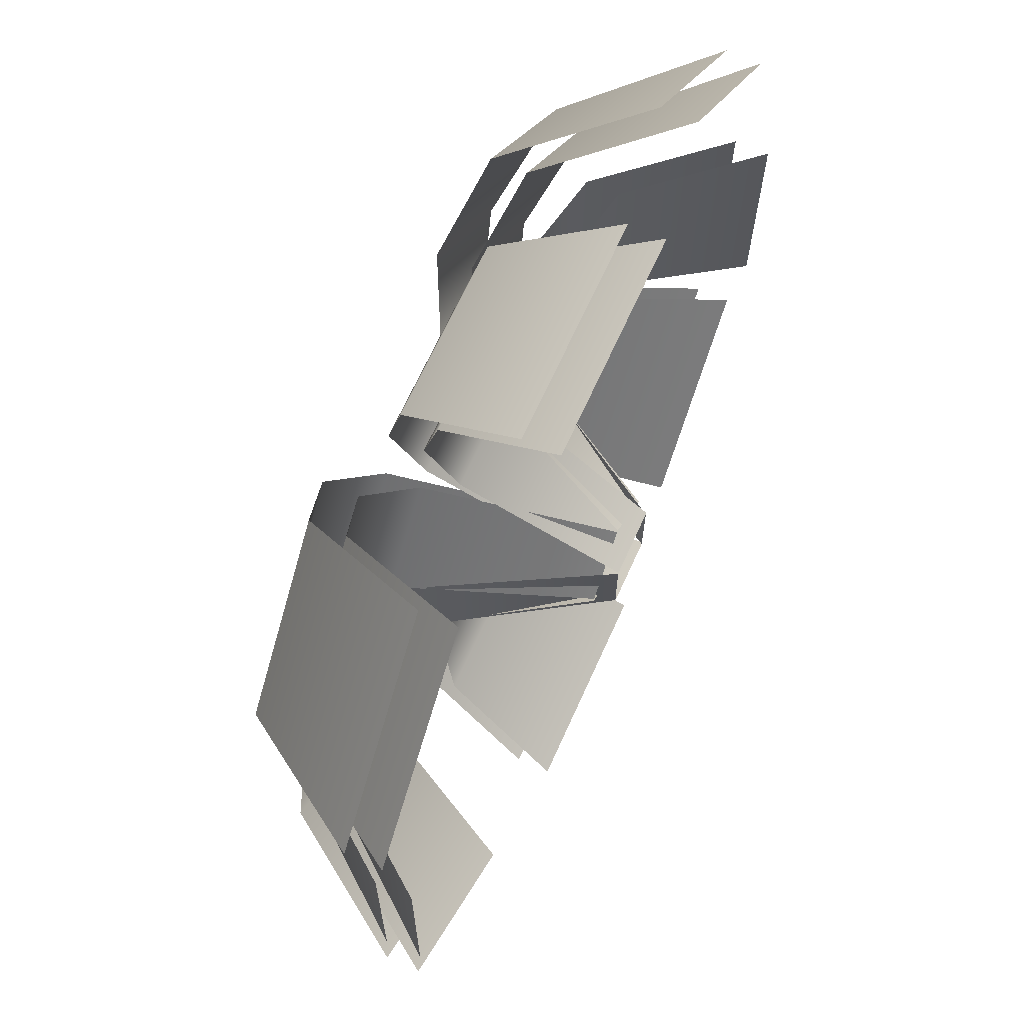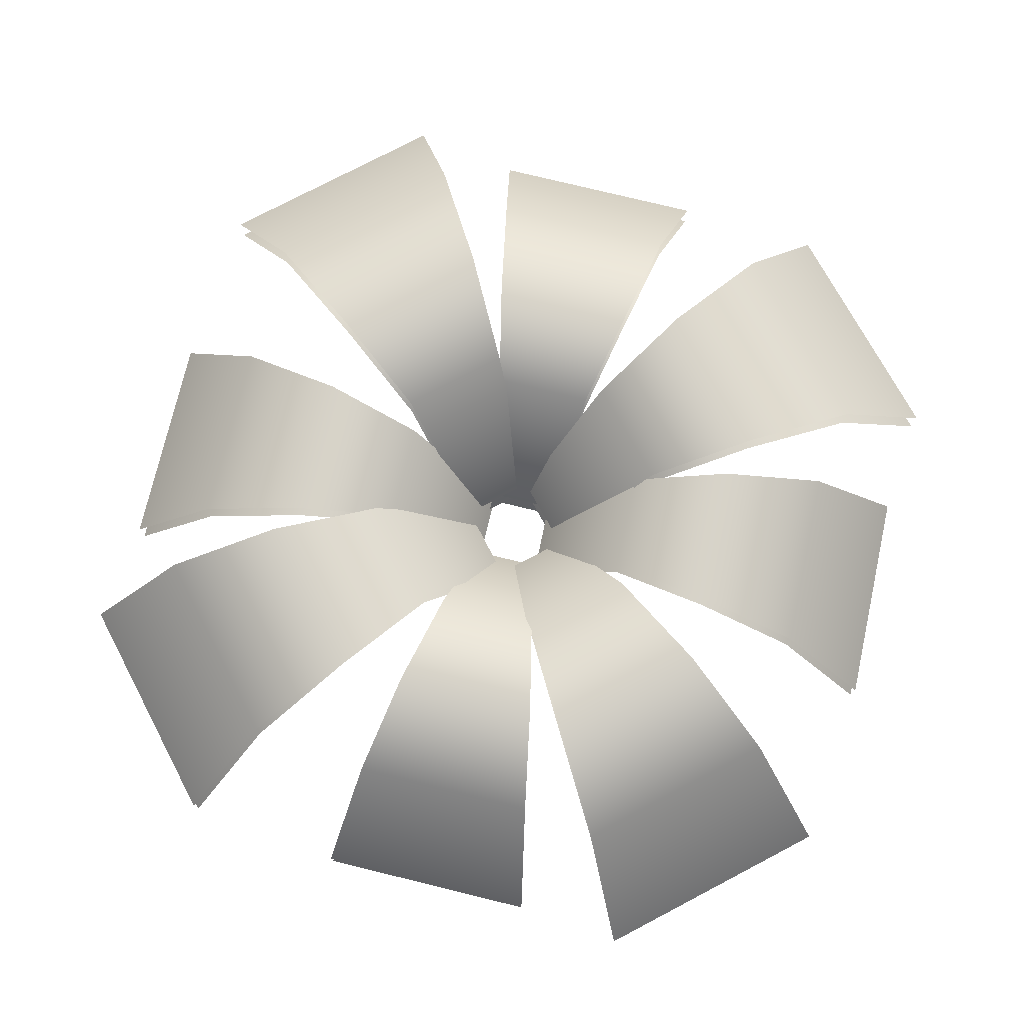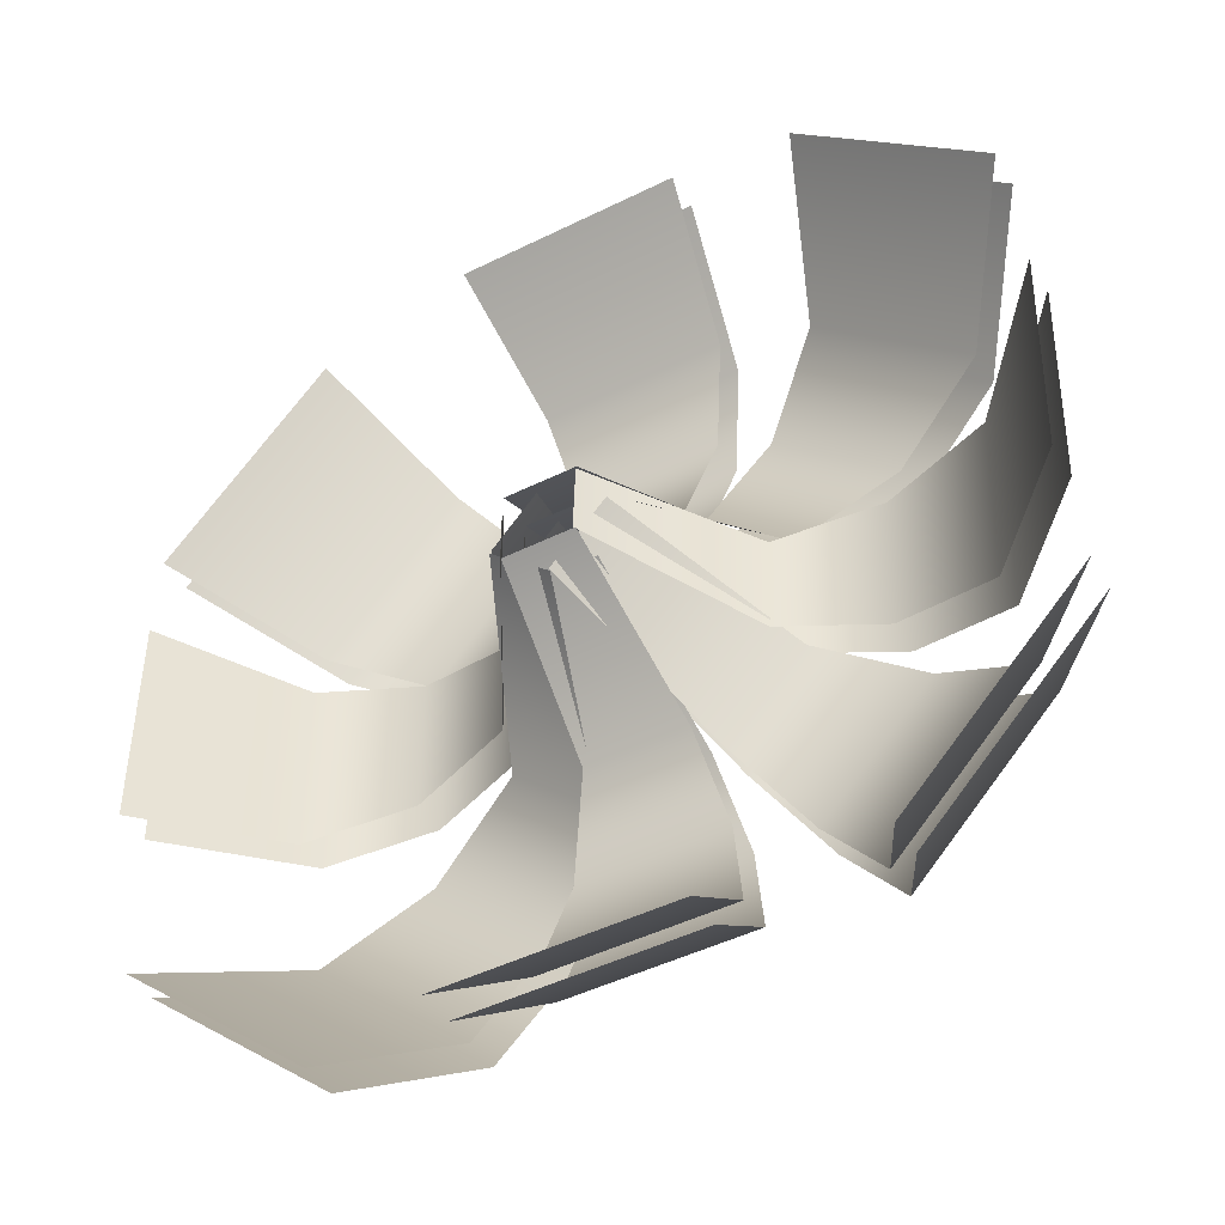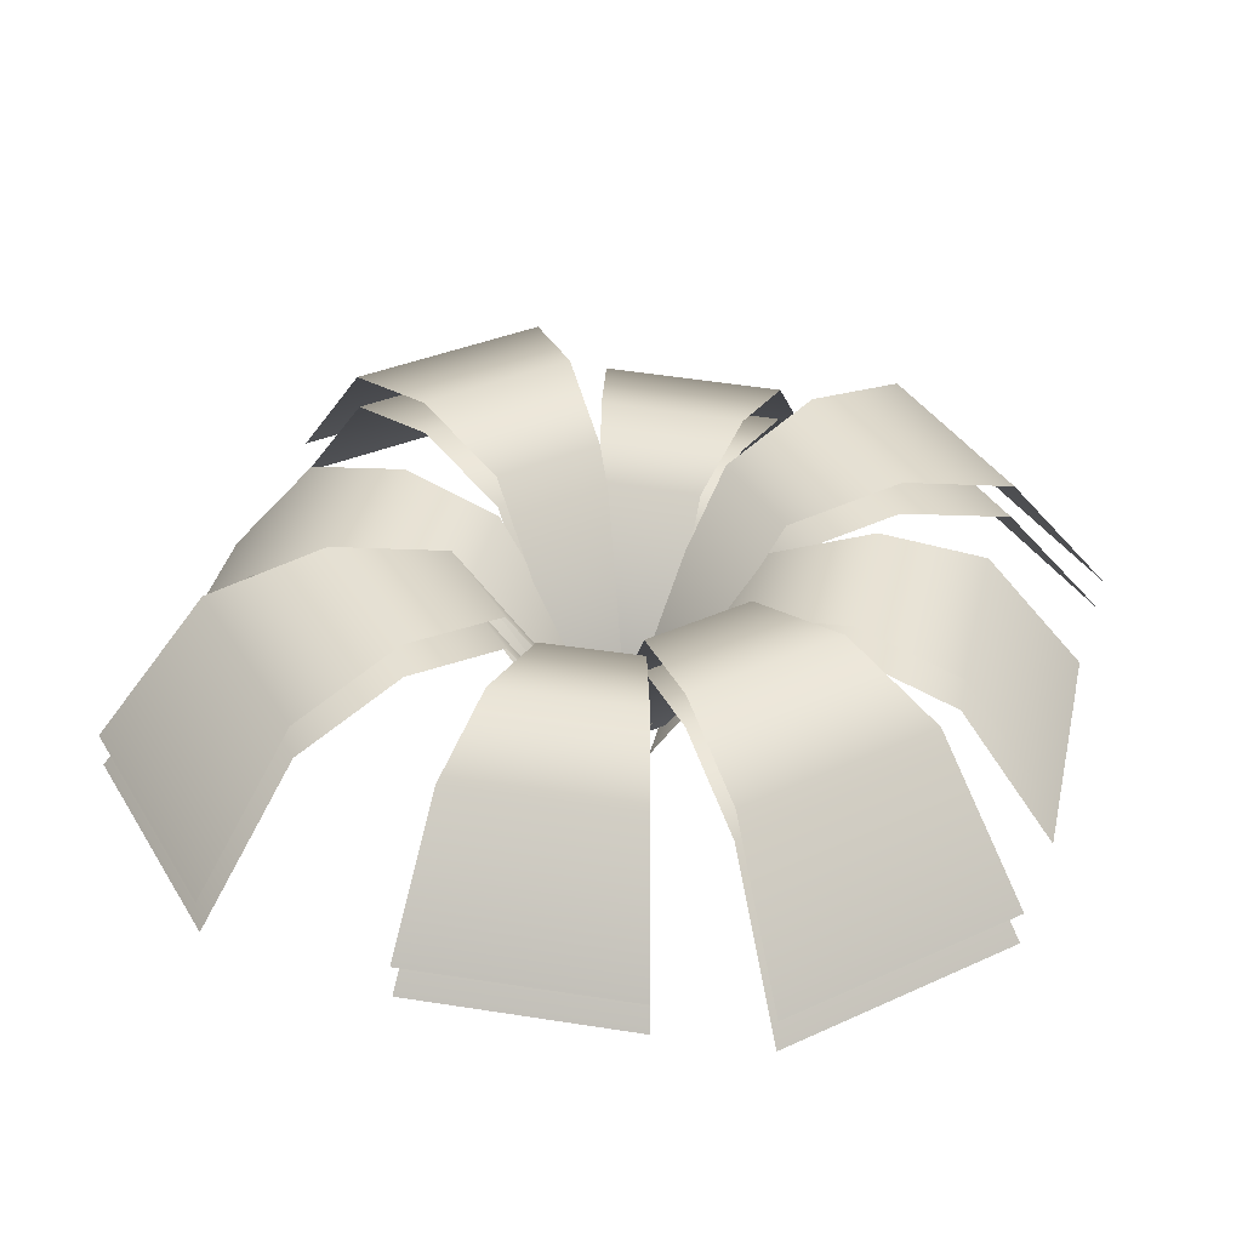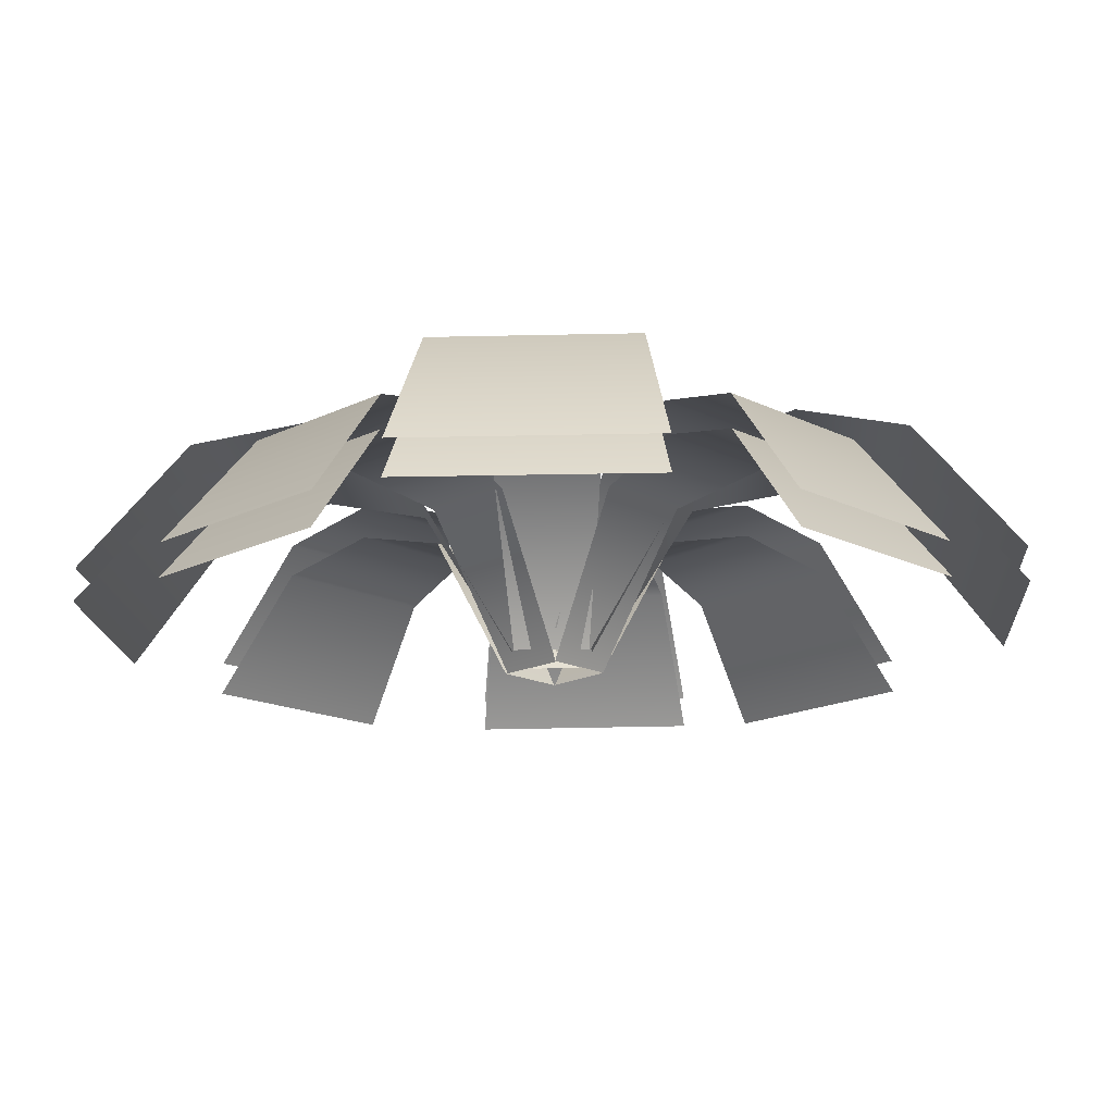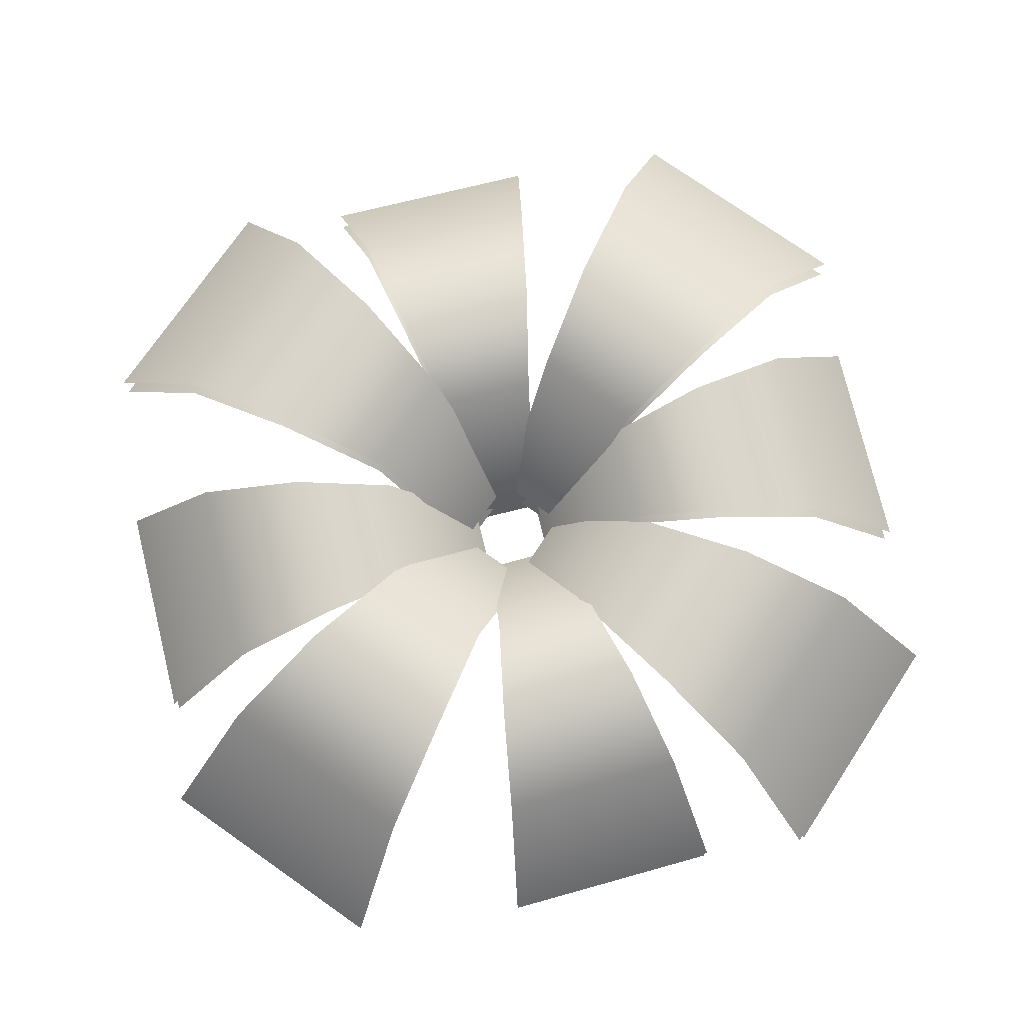
<metadata>
{"format":"obj","ext":"obj","renderer":"f3d","projection":"perspective","resolution":1024,"background":"white","views":[{"elev":66.5,"azim":-65.8,"up":"+Z"},{"elev":77.0,"azim":13.7,"up":"+Y"},{"elev":-46.2,"azim":29.6,"up":"+Z"},{"elev":38.1,"azim":103.1,"up":"+Y"},{"elev":-17.3,"azim":135.8,"up":"+Y"},{"elev":76.3,"azim":76.3,"up":"+Y"}]}
</metadata>
<code>
g default
v 0.08145 -2.204 -0.00251
v 0.9231 -2.204 -0.00251
v -0.8444 -1.781 -4.744
v 1.849 -1.781 -4.744
v -0.604 -0.2869 -3.578
v 1.609 -0.2869 -3.578
v -0.3685 0.02895 -2.334
v 1.373 0.02895 -2.334
v -0.1042 -0.2669 -1.136
v 1.109 -0.2669 -1.136
v 0.888 -2.204 0.0194
v 0.9143 -2.204 0.8606
v 5.598 -1.781 -1.054
v 5.682 -1.781 1.638
v 4.44 -0.2869 -0.7774
v 4.509 -0.2869 1.434
v 3.204 0.02895 -0.5031
v 3.258 0.02895 1.238
v 2.016 -0.2669 -0.2016
v 2.053 -0.2669 1.011
v 0.9246 -2.204 0.8842
v 0.083 -2.204 0.8842
v 1.851 -1.781 5.625
v -0.8429 -1.781 5.625
v 1.61 -0.2869 4.46
v -0.6024 -0.2869 4.46
v 1.375 0.02895 3.216
v -0.3669 0.02895 3.216
v 1.11 -0.2669 2.018
v -0.1027 -0.2669 2.018
v 0.07488 -2.204 0.8675
v 0.07488 -2.204 0.02589
v -4.666 -1.781 1.793
v -4.666 -1.781 -0.9
v -3.5 -0.2869 1.553
v -3.5 -0.2869 -0.6595
v -2.256 0.02895 1.317
v -2.256 0.02895 -0.424
v -1.059 -0.2669 1.053
v -1.059 -0.2669 -0.1598
v -0.1757 -2.015 0.3836
v 0.5291 -2.015 -0.2362
v -4.442 -1.571 -2.905
v -2.187 -1.571 -4.889
v -3.383 0.09611 -2.106
v -1.53 0.09611 -3.735
v -2.269 0.4483 -1.238
v -0.8107 0.4483 -2.52
v -1.166 0.1184 -0.4294
v -0.1503 0.1184 -1.323
v 0.5159 -2.015 -0.192
v 1.157 -2.015 0.4932
v 3.67 -1.571 -4.559
v 5.723 -1.571 -2.367
v 2.904 0.09611 -3.475
v 4.59 0.09611 -1.674
v 2.071 0.4483 -2.335
v 3.398 0.4483 -0.9173
v 1.297 0.1184 -1.207
v 2.222 0.1184 -0.2199
v 1.183 -2.015 0.5053
v 0.4785 -2.015 1.125
v 5.45 -1.571 3.794
v 3.194 -1.571 5.778
v 4.39 0.09611 2.995
v 2.537 0.09611 4.624
v 3.277 0.4483 2.126
v 1.818 0.4483 3.409
v 2.174 0.1184 1.318
v 1.158 0.1184 2.211
v 0.4594 -2.015 1.117
v -0.1603 -2.015 0.4122
v -2.829 -1.571 5.384
v -4.813 -1.571 3.128
v -2.03 0.09611 4.324
v -3.659 0.09611 2.471
v -1.162 0.4483 3.211
v -2.444 0.4483 1.752
v -0.3535 0.1184 2.107
v -1.247 0.1184 1.092
g pPlane7
f 5 3 4 6
f 7 5 6 8
f 9 7 8 10
f 1 9 10 2
f 15 13 14 16
f 17 15 16 18
f 19 17 18 20
f 11 19 20 12
f 25 23 24 26
f 27 25 26 28
f 29 27 28 30
f 21 29 30 22
f 35 33 34 36
f 37 35 36 38
f 39 37 38 40
f 31 39 40 32
f 45 43 44 46
f 47 45 46 48
f 49 47 48 50
f 41 49 50 42
f 55 53 54 56
f 57 55 56 58
f 59 57 58 60
f 51 59 60 52
f 65 63 64 66
f 67 65 66 68
f 69 67 68 70
f 61 69 70 62
f 75 73 74 76
f 77 75 76 78
f 79 77 78 80
f 71 79 80 72
g default
v 0.08145 -1.773 -0.00251
v 0.9231 -1.773 -0.00251
v -0.8444 -1.35 -4.744
v 1.849 -1.35 -4.744
v -0.604 0.1443 -3.578
v 1.609 0.1443 -3.578
v -0.3685 0.4601 -2.334
v 1.373 0.4601 -2.334
v -0.1042 0.1643 -1.136
v 1.109 0.1643 -1.136
v 0.888 -1.773 0.0194
v 0.9143 -1.773 0.8606
v 5.598 -1.35 -1.054
v 5.682 -1.35 1.638
v 4.44 0.1443 -0.7774
v 4.509 0.1443 1.434
v 3.204 0.4601 -0.5031
v 3.258 0.4601 1.238
v 2.016 0.1643 -0.2016
v 2.053 0.1643 1.011
v 0.9246 -1.773 0.8842
v 0.083 -1.773 0.8842
v 1.851 -1.35 5.625
v -0.8429 -1.35 5.625
v 1.61 0.1443 4.46
v -0.6024 0.1443 4.46
v 1.375 0.4601 3.216
v -0.3669 0.4601 3.216
v 1.11 0.1643 2.018
v -0.1027 0.1643 2.018
v 0.07488 -1.773 0.8675
v 0.07488 -1.773 0.02589
v -4.666 -1.35 1.793
v -4.666 -1.35 -0.9
v -3.5 0.1443 1.553
v -3.5 0.1443 -0.6595
v -2.256 0.4601 1.317
v -2.256 0.4601 -0.424
v -1.059 0.1643 1.053
v -1.059 0.1643 -0.1598
v -0.1757 -1.584 0.3836
v 0.5291 -1.584 -0.2362
v -4.442 -1.139 -2.905
v -2.187 -1.139 -4.889
v -3.383 0.5273 -2.106
v -1.53 0.5273 -3.735
v -2.269 0.8795 -1.238
v -0.8107 0.8795 -2.52
v -1.166 0.5497 -0.4294
v -0.1503 0.5497 -1.323
v 0.5159 -1.584 -0.192
v 1.157 -1.584 0.4932
v 3.67 -1.139 -4.559
v 5.723 -1.139 -2.367
v 2.904 0.5273 -3.475
v 4.59 0.5273 -1.674
v 2.071 0.8795 -2.335
v 3.398 0.8795 -0.9173
v 1.297 0.5497 -1.207
v 2.222 0.5497 -0.2199
v 1.183 -1.584 0.5053
v 0.4785 -1.584 1.125
v 5.45 -1.139 3.794
v 3.194 -1.139 5.778
v 4.39 0.5273 2.995
v 2.537 0.5273 4.624
v 3.277 0.8795 2.126
v 1.818 0.8795 3.409
v 2.174 0.5497 1.318
v 1.158 0.5497 2.211
v 0.4594 -1.584 1.117
v -0.1603 -1.584 0.4122
v -2.829 -1.139 5.384
v -4.813 -1.139 3.128
v -2.03 0.5273 4.324
v -3.659 0.5273 2.471
v -1.162 0.8795 3.211
v -2.444 0.8795 1.752
v -0.3535 0.5497 2.107
v -1.247 0.5497 1.092
g pPlane8
f 85 86 84 83
f 87 88 86 85
f 89 90 88 87
f 81 82 90 89
f 95 96 94 93
f 97 98 96 95
f 99 100 98 97
f 91 92 100 99
f 105 106 104 103
f 107 108 106 105
f 109 110 108 107
f 101 102 110 109
f 115 116 114 113
f 117 118 116 115
f 119 120 118 117
f 111 112 120 119
f 125 126 124 123
f 127 128 126 125
f 129 130 128 127
f 121 122 130 129
f 135 136 134 133
f 137 138 136 135
f 139 140 138 137
f 131 132 140 139
f 145 146 144 143
f 147 148 146 145
f 149 150 148 147
f 141 142 150 149
f 155 156 154 153
f 157 158 156 155
f 159 160 158 157
f 151 152 160 159

</code>
